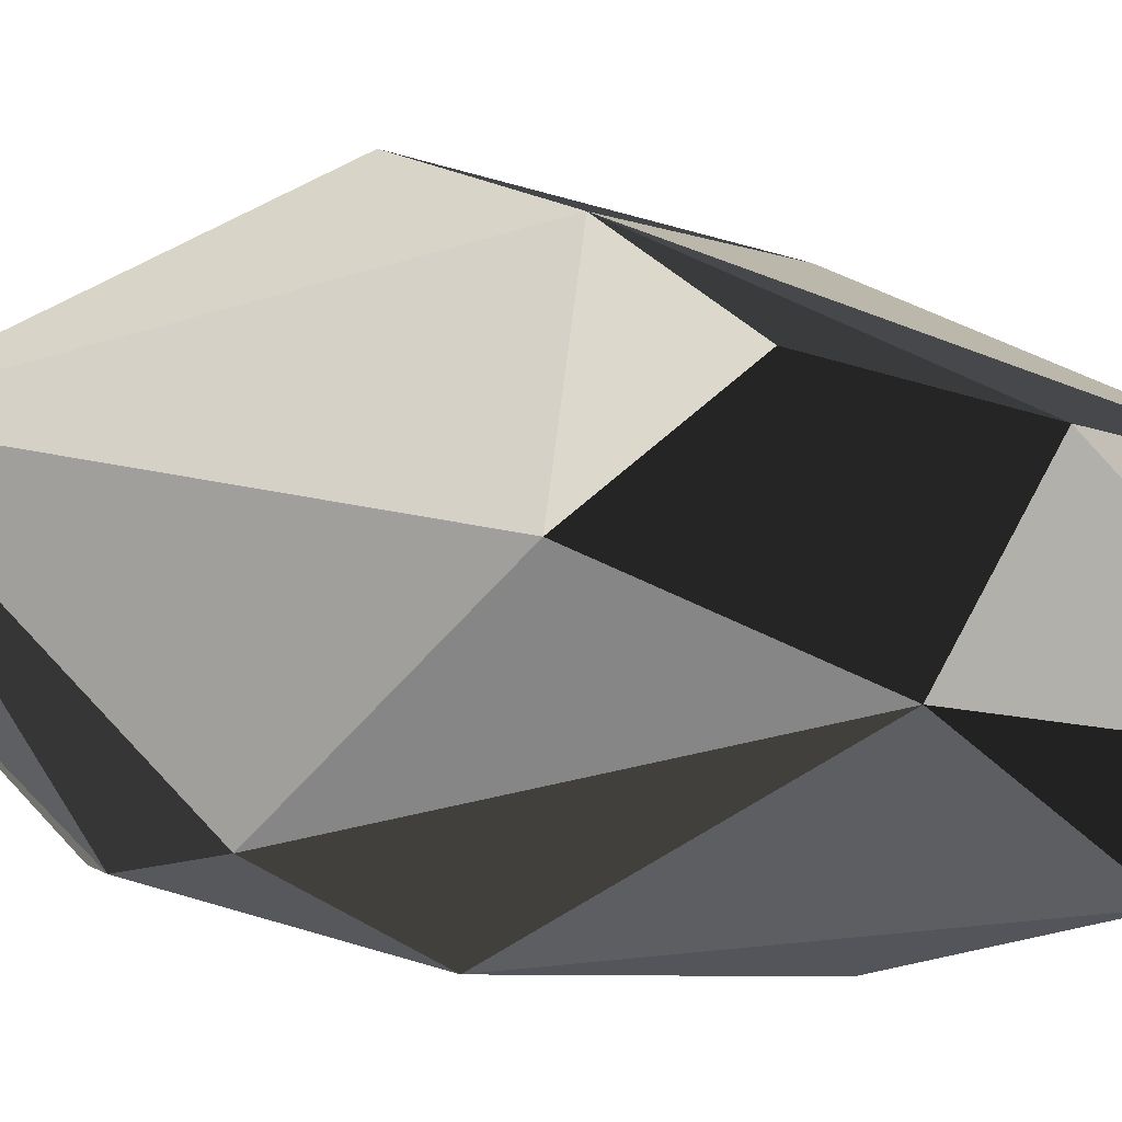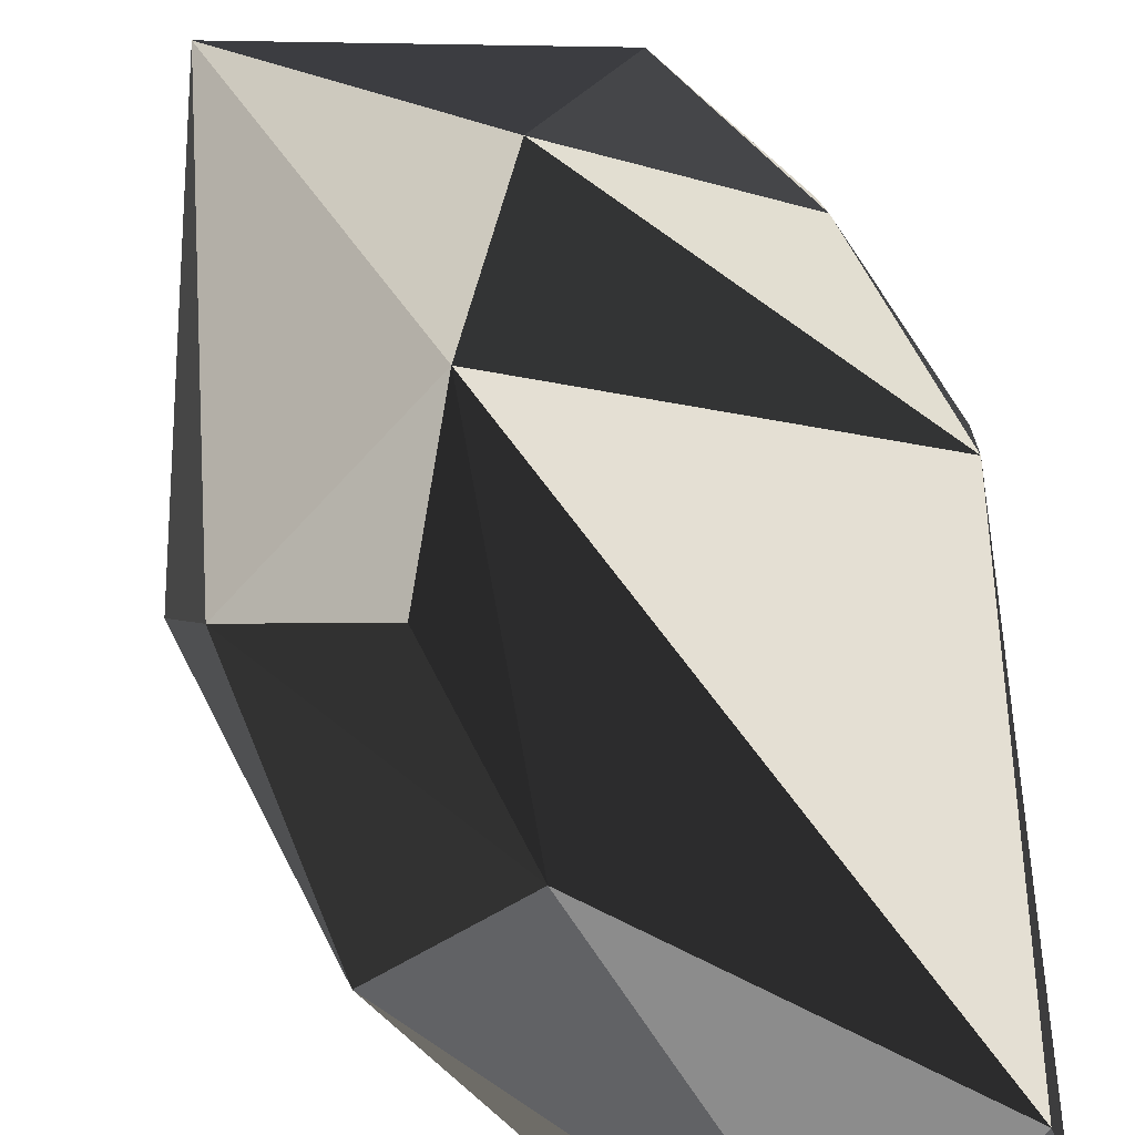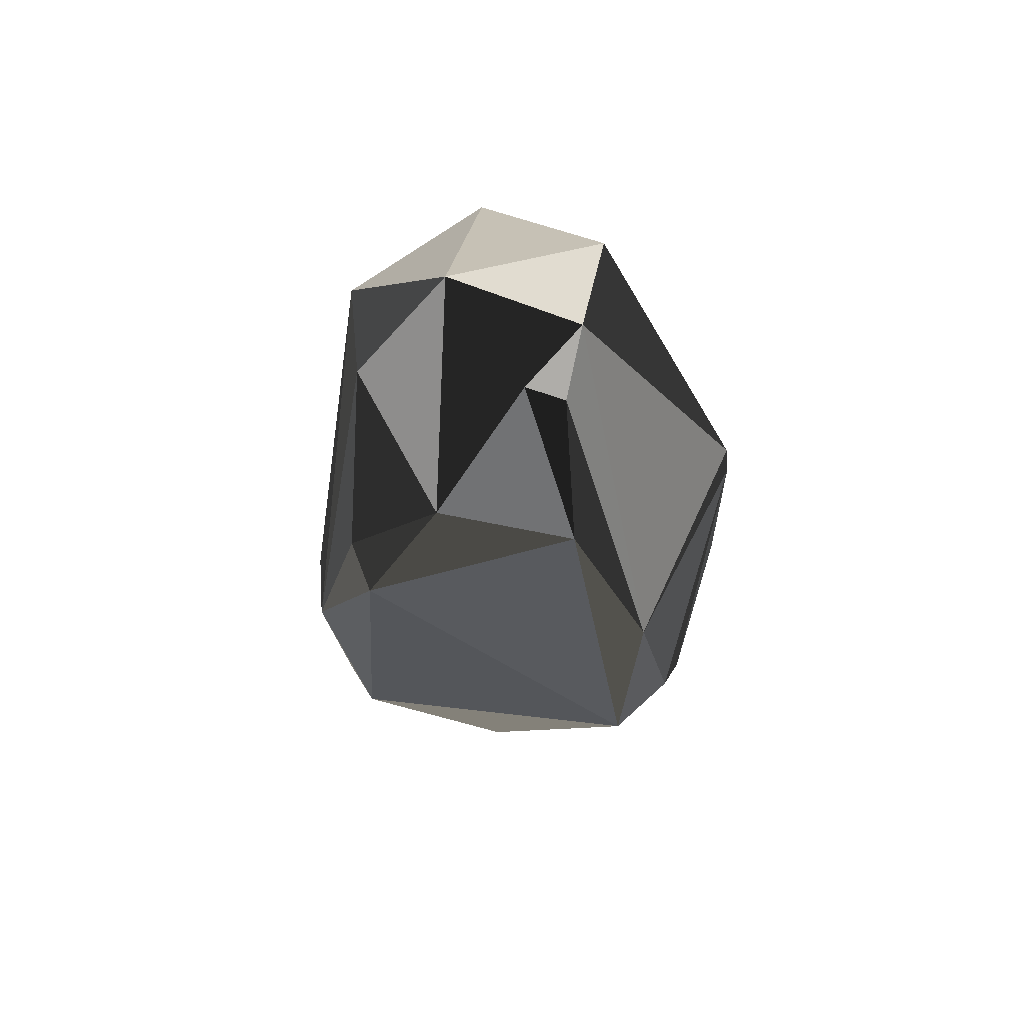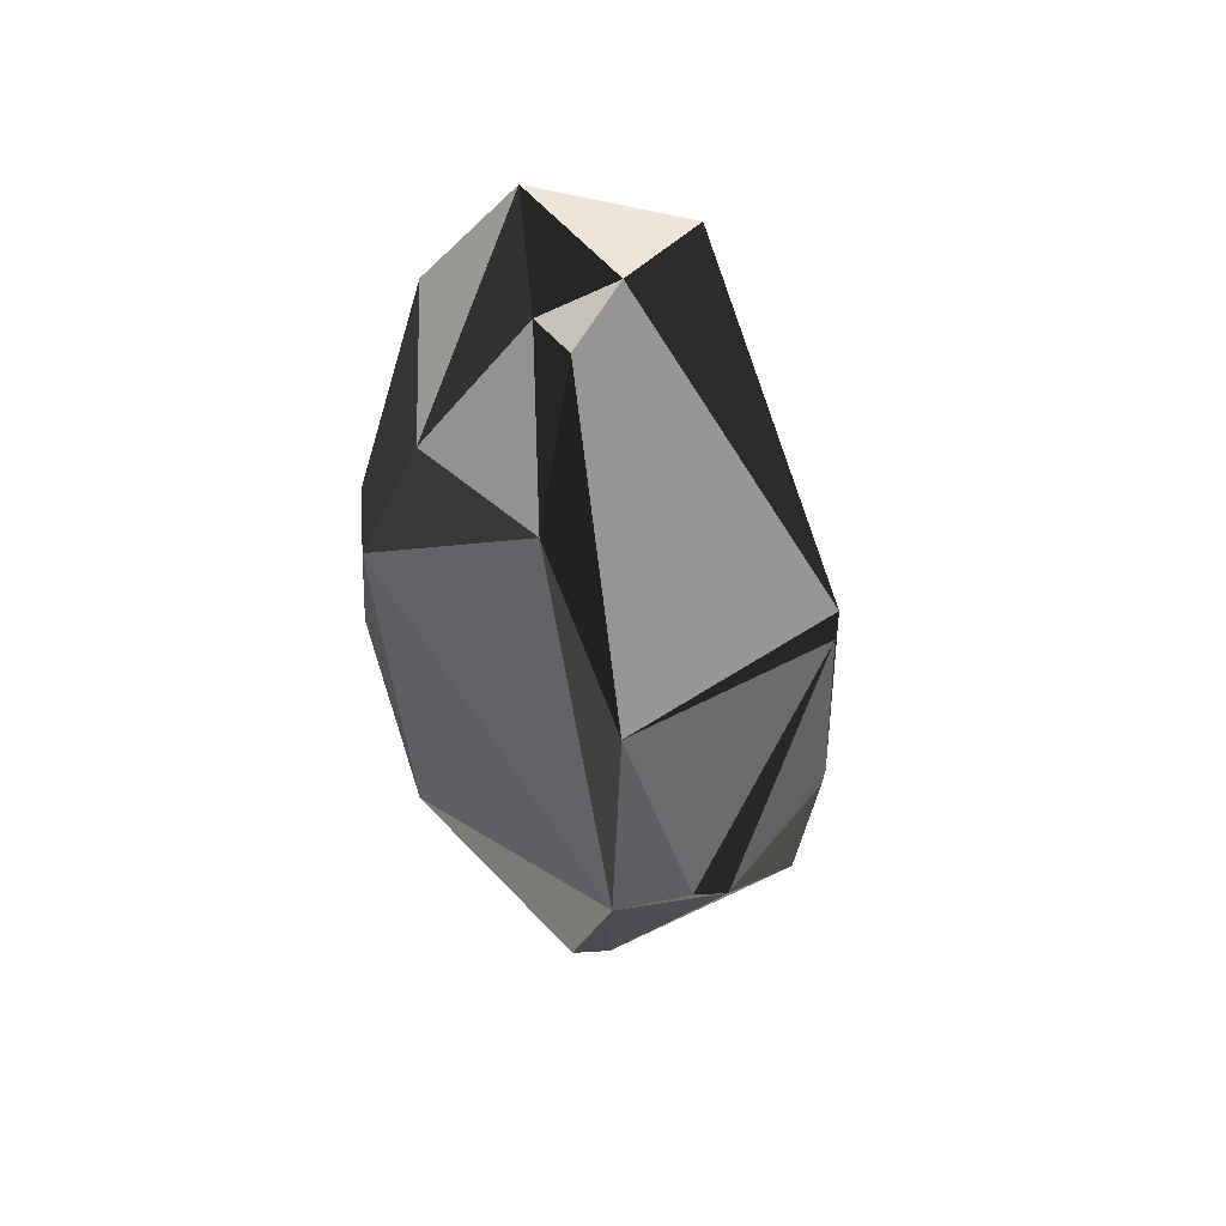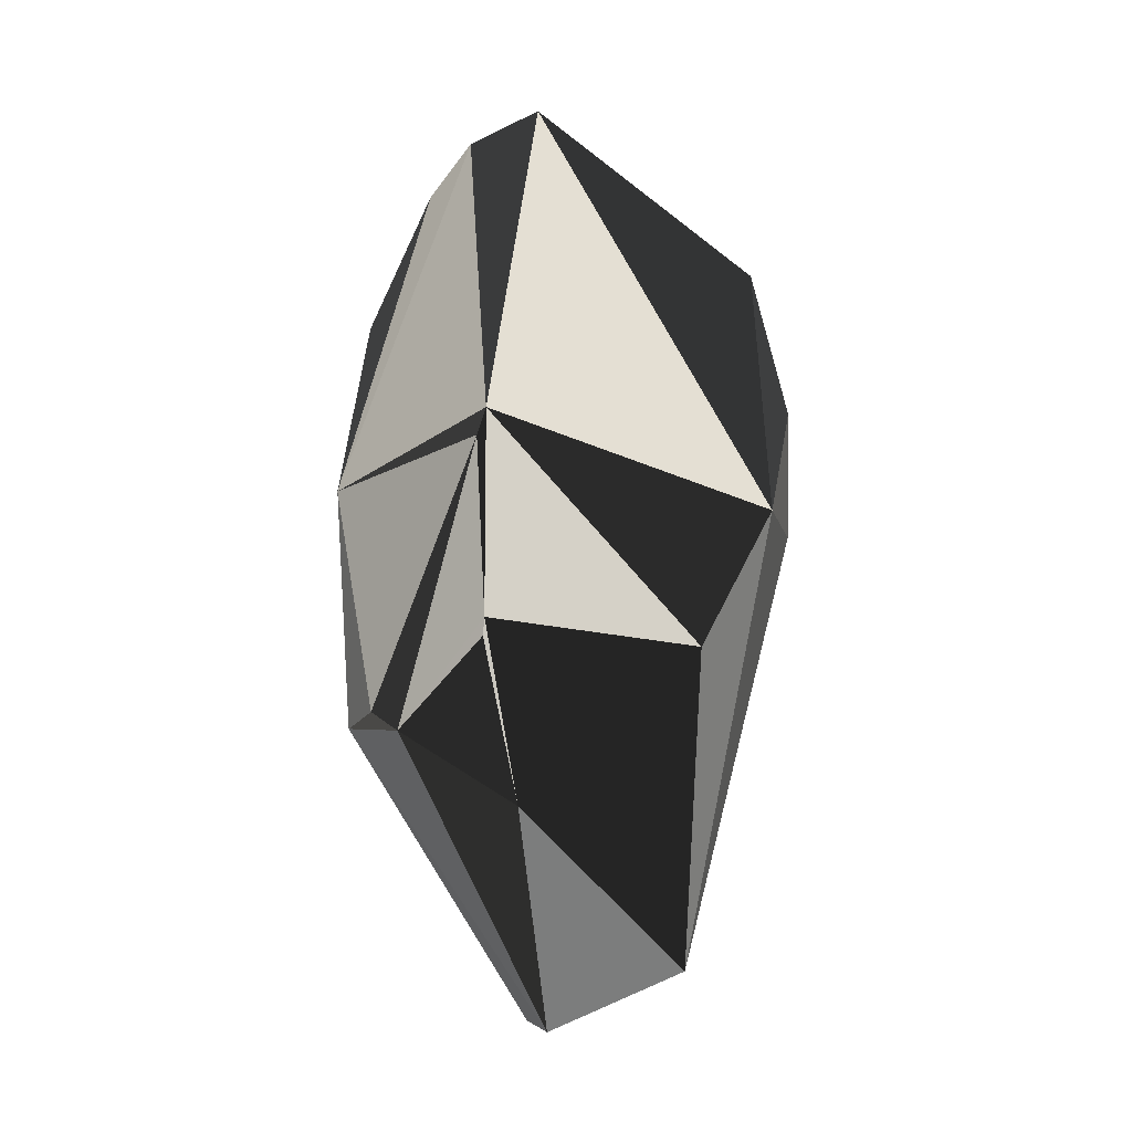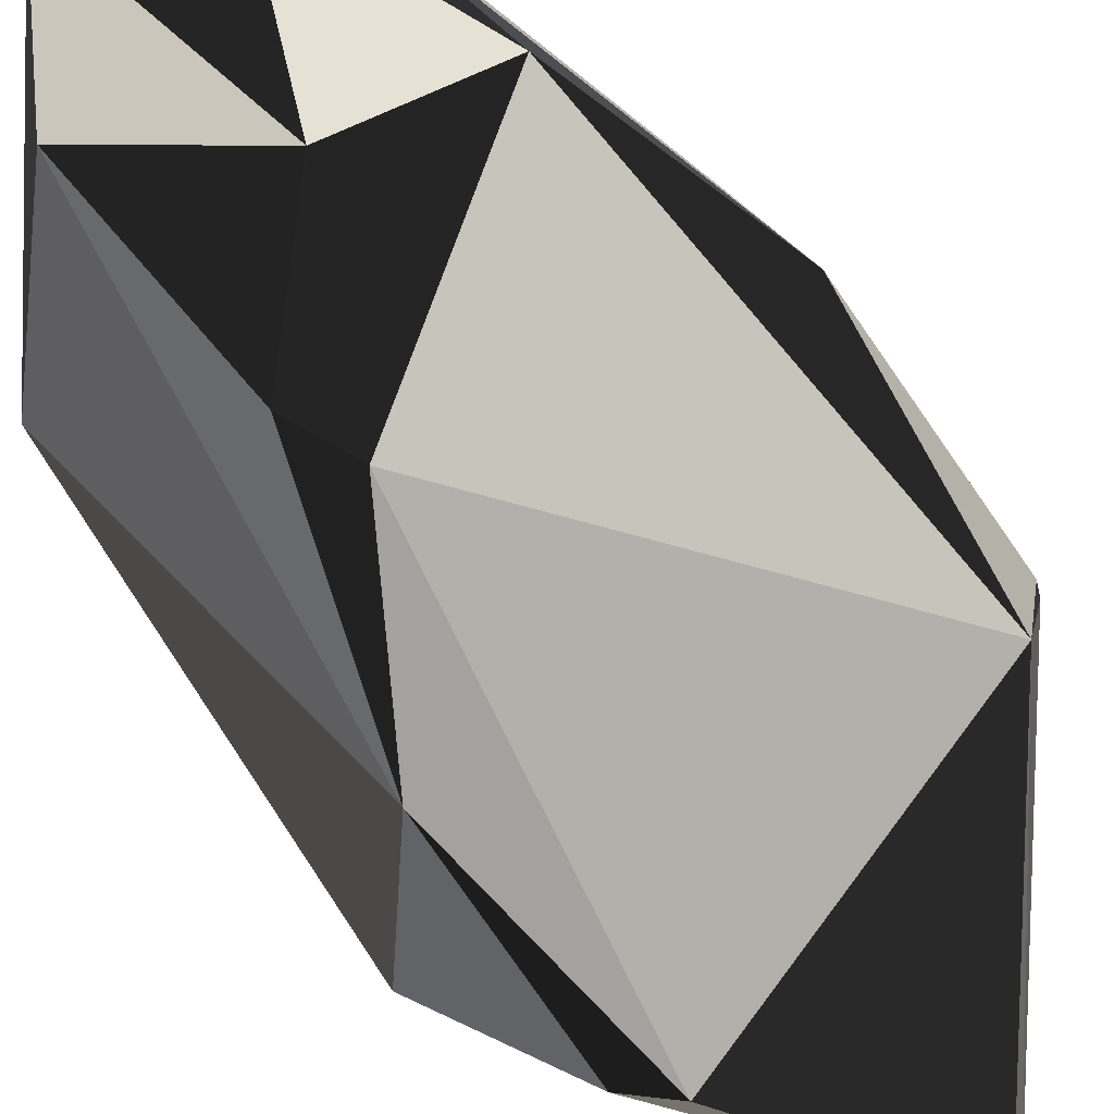
<metadata>
{"format":"obj","ext":"obj","renderer":"f3d","projection":"perspective","resolution":1024,"background":"white","views":[{"elev":20.1,"azim":102.6,"up":"+Z"},{"elev":49.8,"azim":158.2,"up":"+Z"},{"elev":57.0,"azim":-147.8,"up":"+Y"},{"elev":41.4,"azim":-113.9,"up":"+Y"},{"elev":-9.9,"azim":-37.4,"up":"+Y"},{"elev":-78.7,"azim":-145.7,"up":"+Z"}]}
</metadata>
<code>
v -0.5682 0.06794 -0.2204
v 0.1516 1.241 -0.1682
v 0.2948 -0.03039 0.7043
v -0.5144 -0.6229 -0.2223
v -0.03556 0.7022 -0.5272
v 0.3133 -1.31 0.2858
v -0.2595 1.031 -0.2126
v -0.1376 1.216 0.1767
v -0.5595 -0.6552 0.1048
v 0.4923 0.3044 0.5679
v 0.2283 0.4111 -0.5967
v 0.6673 -0.5167 -0.2696
v 0.02688 -1.483 0.009715
v -0.4918 0.2047 0.4205
v 0.04337 -1.454 -0.1102
v 0.4211 -0.2123 -0.5668
v 0.3357 -0.8846 -0.4746
v 0.01739 -0.4419 0.7142
v -0.16 1.08 -0.2651
v -0.5107 0.1278 0.4043
v 0.4418 -0.8097 -0.4364
v -0.4929 -0.3715 0.4205
v 0.3212 0.9313 -0.3736
v -0.371 -0.8696 0.4089
v -0.3825 0.6218 -0.3514
v -0.2155 1.168 -0.06198
v 0.4485 0.7446 0.4625
v -0.4916 -0.4211 0.4122
v 0.7178 -0.003889 0.3183
v 0.6938 0.5665 0.09092
v 0.1491 0.2631 -0.6342
v -0.5734 -0.5954 -0.01006
f 4 25 31
f 12 30 29
f 4 9 32
f 6 12 29
f 25 5 31
f 1 4 32
f 4 1 25
f 1 7 25
f 30 23 2
f 23 5 2
f 27 30 2
f 30 27 29
f 17 4 31
f 4 17 15
f 6 13 15
f 13 4 15
f 13 9 4
f 9 20 32
f 20 1 32
f 1 20 14
f 19 5 25
f 7 19 25
f 5 19 2
f 5 11 31
f 23 11 5
f 8 27 2
f 16 11 23
f 16 17 31
f 11 16 31
f 12 16 30
f 16 23 30
f 8 26 14
f 26 1 14
f 26 7 1
f 26 19 7
f 19 26 2
f 26 8 2
f 18 3 14
f 3 8 14
f 8 3 27
f 3 6 29
f 3 18 6
f 20 22 14
f 22 18 14
f 22 20 9
f 21 16 12
f 16 21 17
f 6 21 12
f 21 6 15
f 17 21 15
f 27 10 29
f 10 3 29
f 3 10 27
f 13 24 9
f 22 24 18
f 24 13 6
f 18 24 6
f 28 22 9
f 24 28 9
f 28 24 22

</code>
